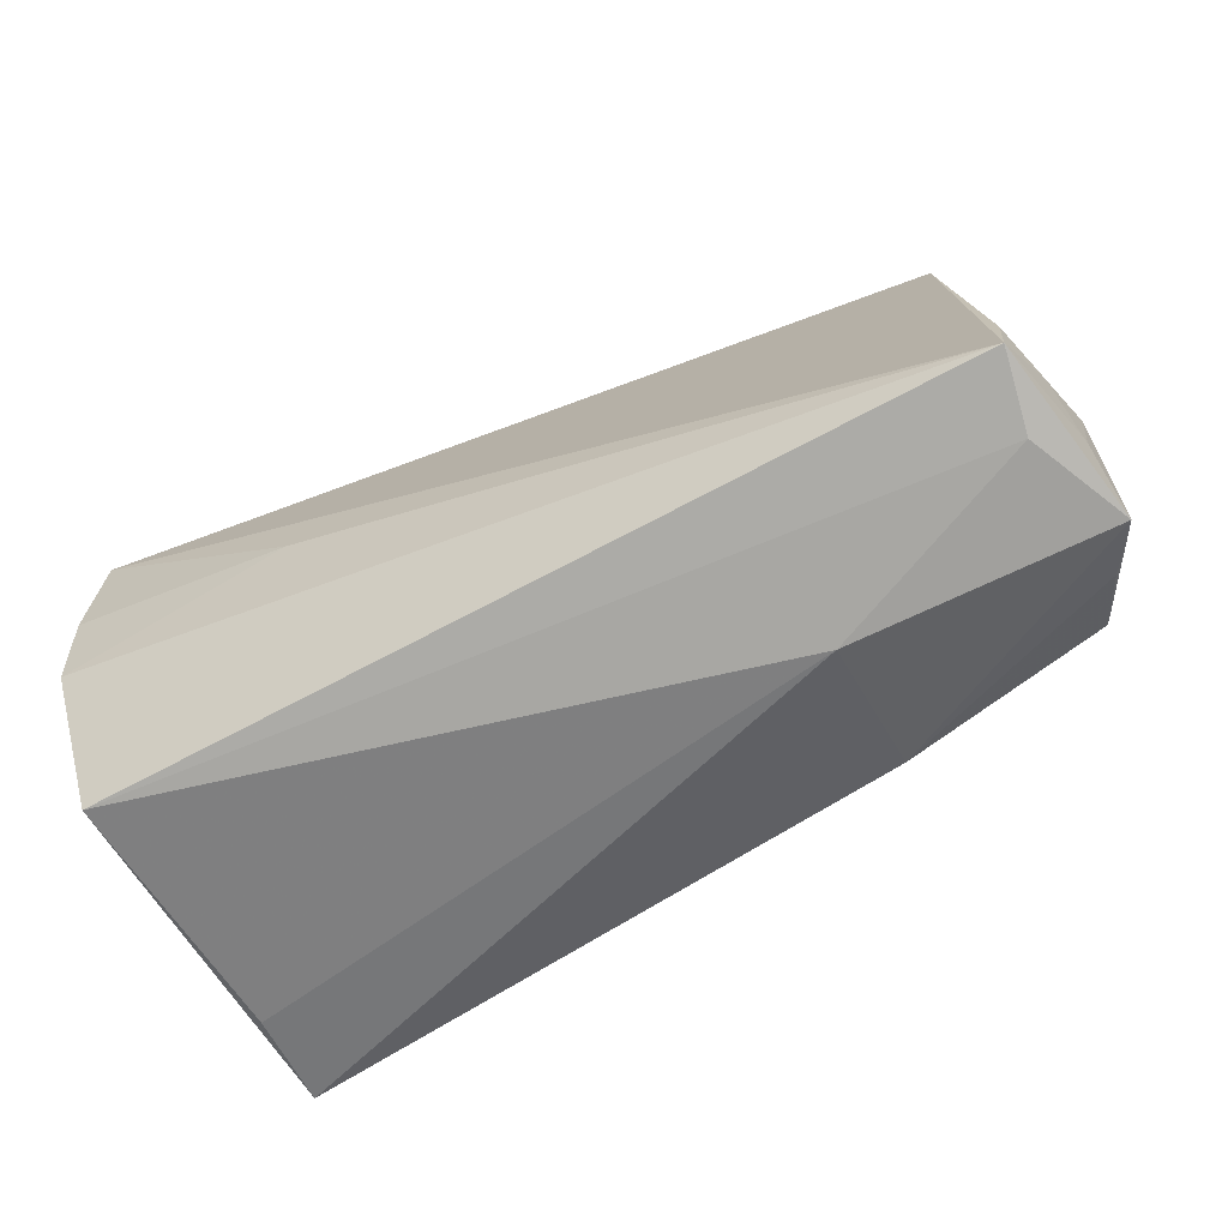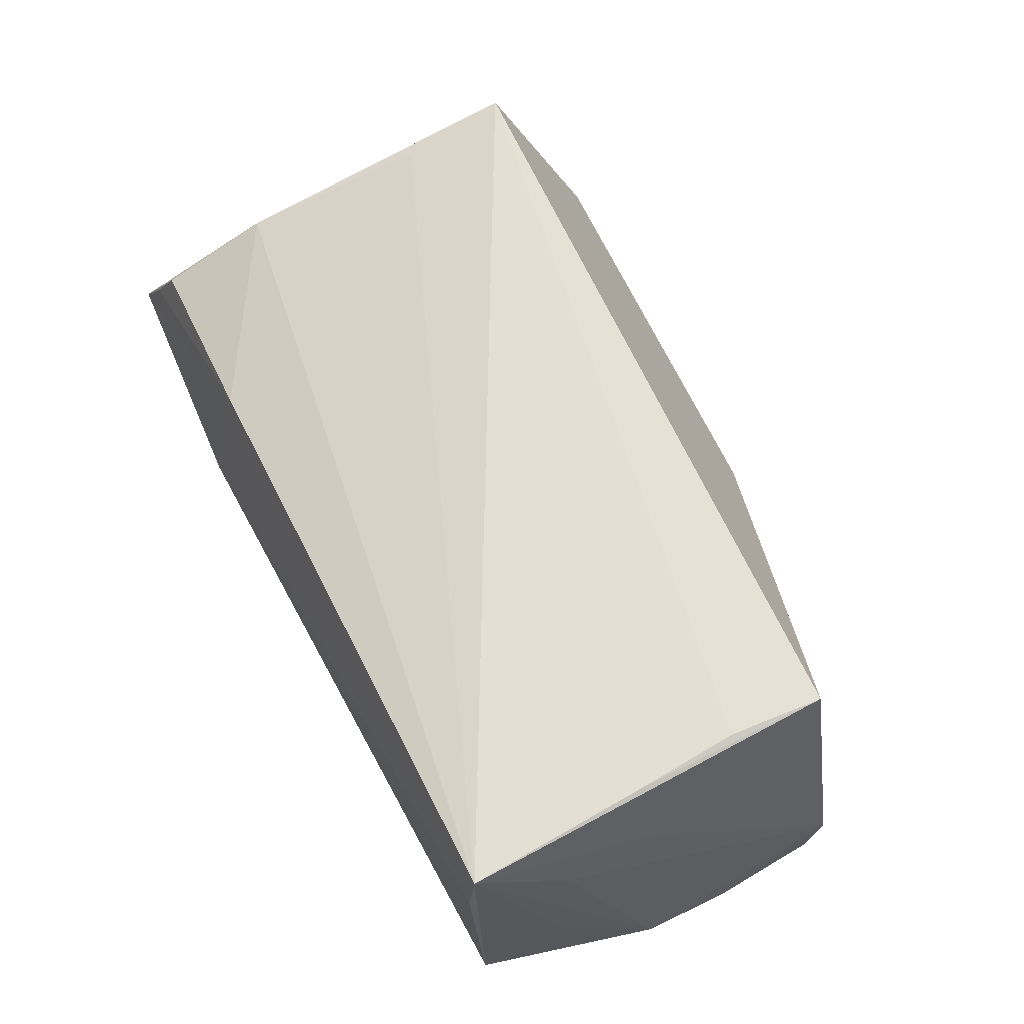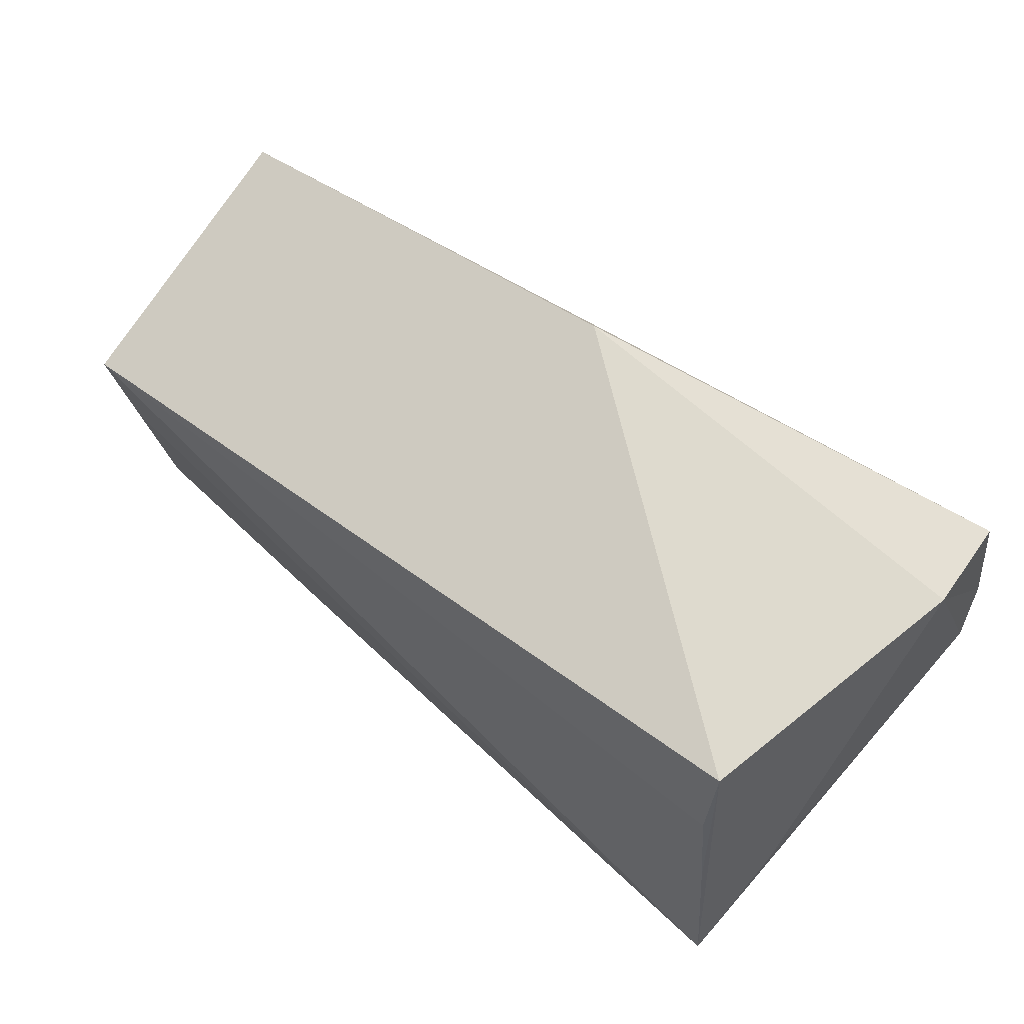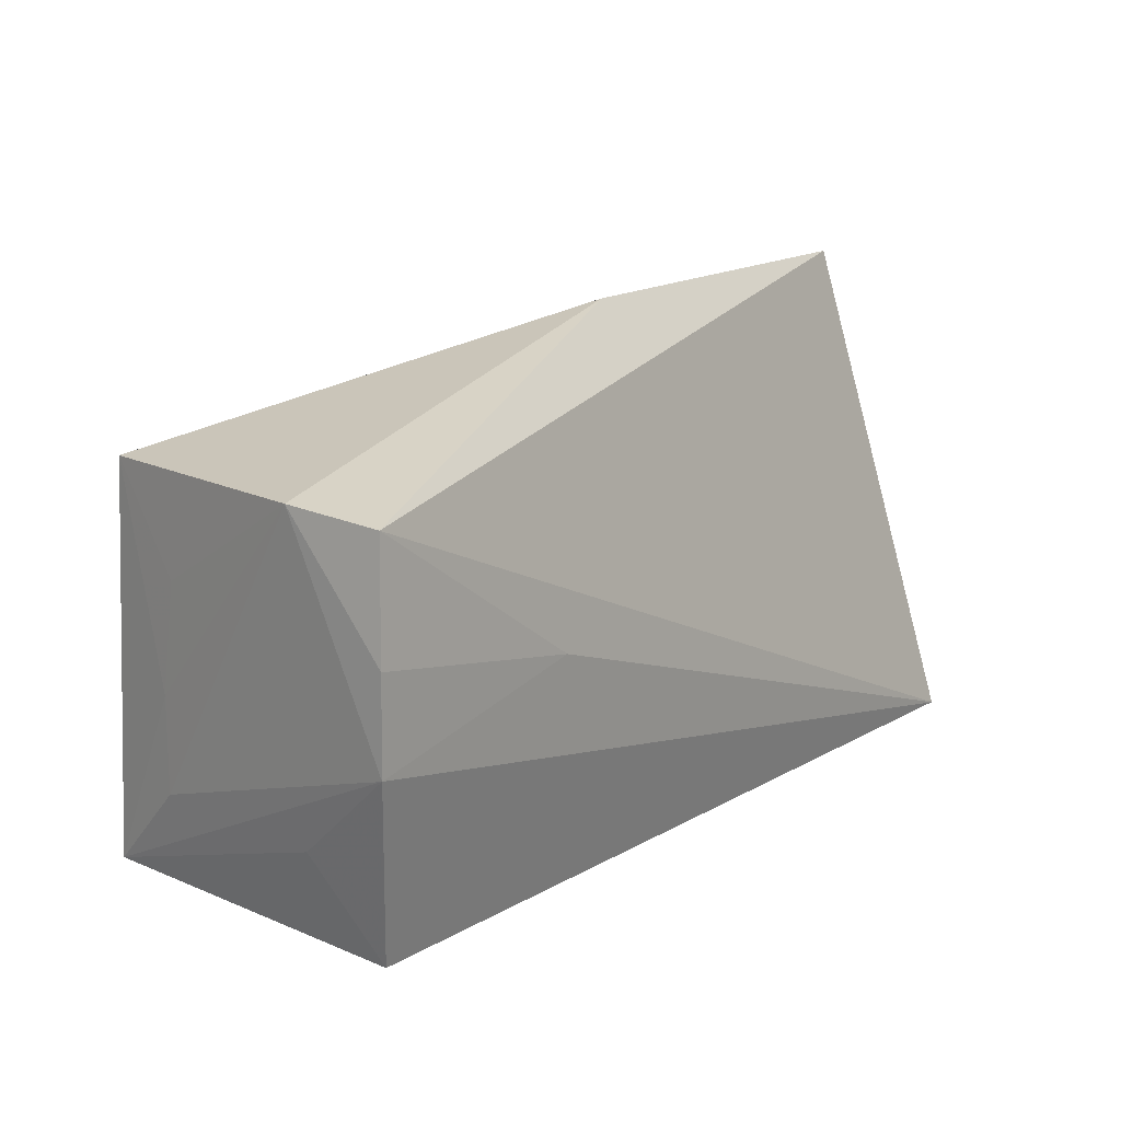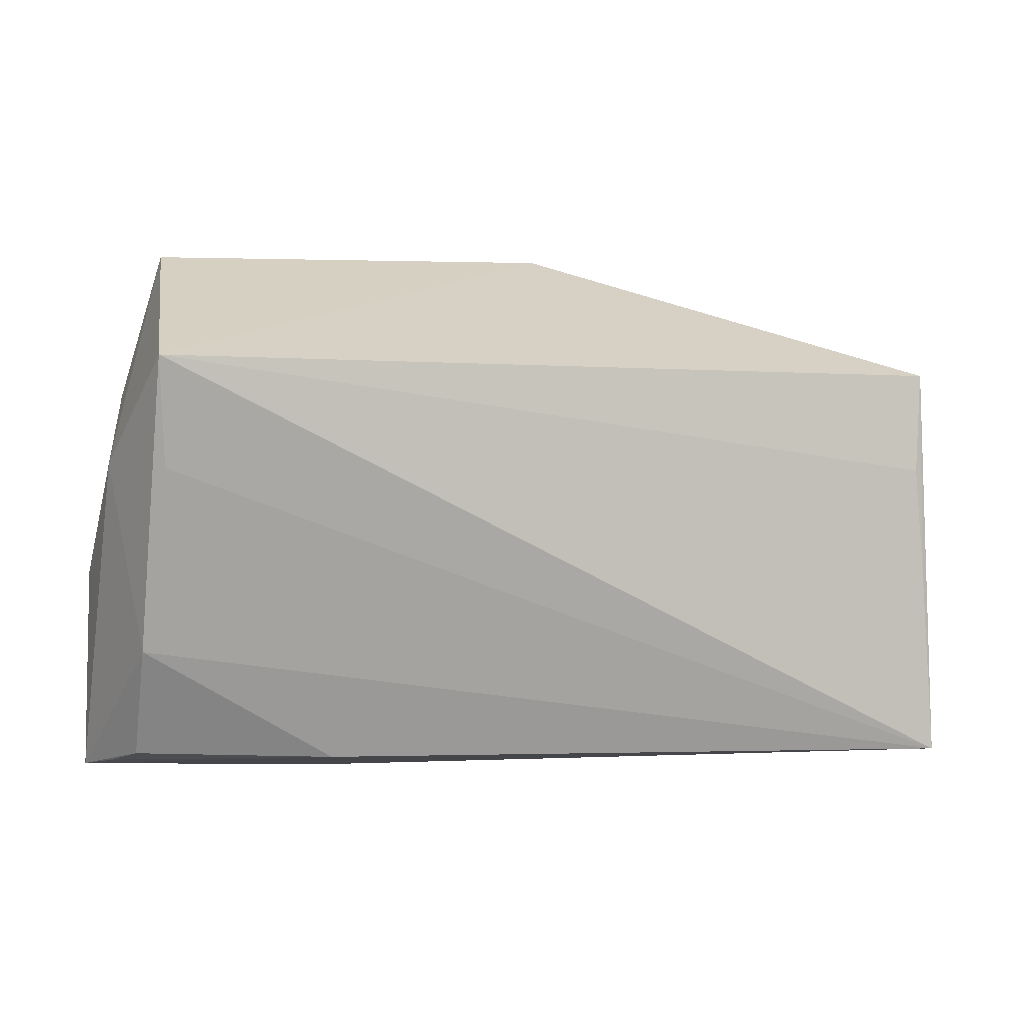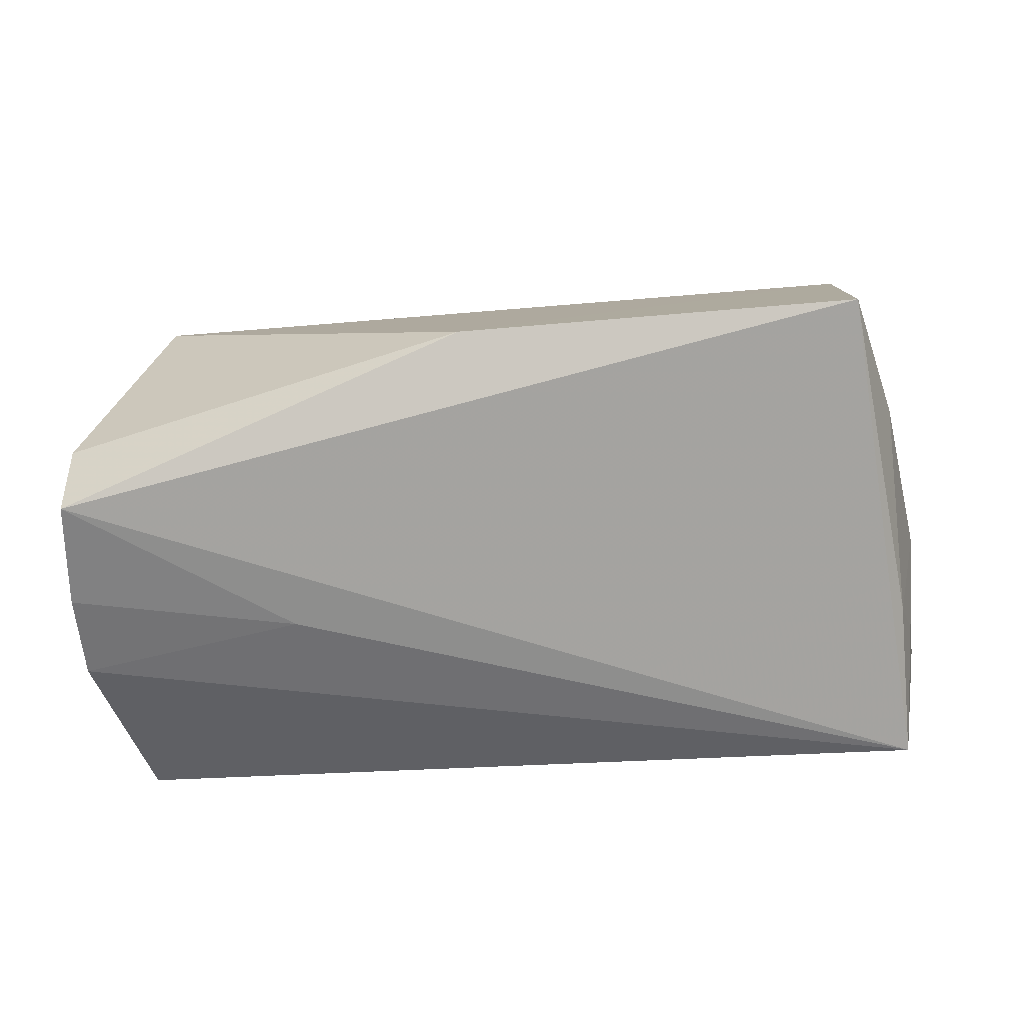
<metadata>
{"format":"obj","ext":"obj","renderer":"f3d","projection":"perspective","resolution":1024,"background":"white","views":[{"elev":-60.8,"azim":-152.5,"up":"+Y"},{"elev":66.5,"azim":63.8,"up":"+Z"},{"elev":57.3,"azim":37.5,"up":"+Y"},{"elev":15.5,"azim":129.7,"up":"+Y"},{"elev":3.6,"azim":-11.3,"up":"+Y"},{"elev":-57.3,"azim":-176.6,"up":"+Z"}]}
</metadata>
<code>
v 0.002668 0.03543 -0.01003
v -0.05337 0.009688 0.01035
v 0.04391 0.008569 0.02347
v -0.05592 -0.004335 -0.001563
v -0.05306 -0.02396 -0.02205
v 0.0518 0.02101 -0.0232
v 0.04787 0.008995 0.01128
v 0.02523 0.002581 -0.02377
v 0.0458 -0.02655 0.01175
v -0.05143 -0.02691 -0.01368
v 0.04814 -0.003955 0.01287
v 0.04794 -0.02587 -0.01895
v -0.05674 -0.02878 -0.002644
v -0.0546 -0.01181 -0.01122
v -0.05335 -0.02749 0.002795
v 0.04497 -0.004291 0.02347
v -0.05587 -0.01945 -0.006957
v -0.05053 -0.02576 0.00851
v -0.04698 0.009556 0.02081
v 0.04994 -0.01509 -0.0101
v -0.04651 0.03543 -0.006993
v -0.05163 0.01764 -0.004164
v -0.04972 -0.01252 0.01498
v 0.04643 -0.02594 0.02347
v 0.05268 -0.003321 -0.02367
v -0.02716 -0.02613 0.01359
v -0.02721 -0.03022 -0.003448
v 0.04862 -0.01493 0.01229
v 0.05275 0.007652 -0.02393
v -0.05257 -0.005636 -0.01548
v 0.04455 0.0202 0.02282
v -0.04765 0.02257 0.02347
v 0.05245 0.02179 -0.01128
f 1 32 31
f 12 5 25
f 3 32 24
f 3 31 32
f 2 23 32
f 1 6 21
f 21 6 5
f 21 32 1
f 21 2 32
f 24 32 19
f 19 23 24
f 32 23 19
f 23 2 13
f 13 2 4
f 25 5 8
f 5 6 8
f 1 31 33
f 33 6 1
f 25 24 20
f 20 12 25
f 24 12 20
f 24 31 16
f 16 3 24
f 31 3 16
f 5 14 30
f 30 21 5
f 30 14 4
f 24 23 26
f 24 26 27
f 27 26 13
f 17 14 5
f 5 13 17
f 4 14 17
f 17 13 4
f 25 8 29
f 29 8 6
f 29 33 25
f 6 33 29
f 11 31 24
f 22 30 4
f 21 30 22
f 4 2 22
f 2 21 22
f 23 13 18
f 18 26 23
f 9 12 24
f 24 27 9
f 9 27 12
f 10 13 5
f 10 27 13
f 5 12 10
f 12 27 10
f 28 11 24
f 33 11 28
f 28 24 25
f 25 33 28
f 7 33 31
f 31 11 7
f 7 11 33
f 13 26 15
f 15 18 13
f 26 18 15

</code>
